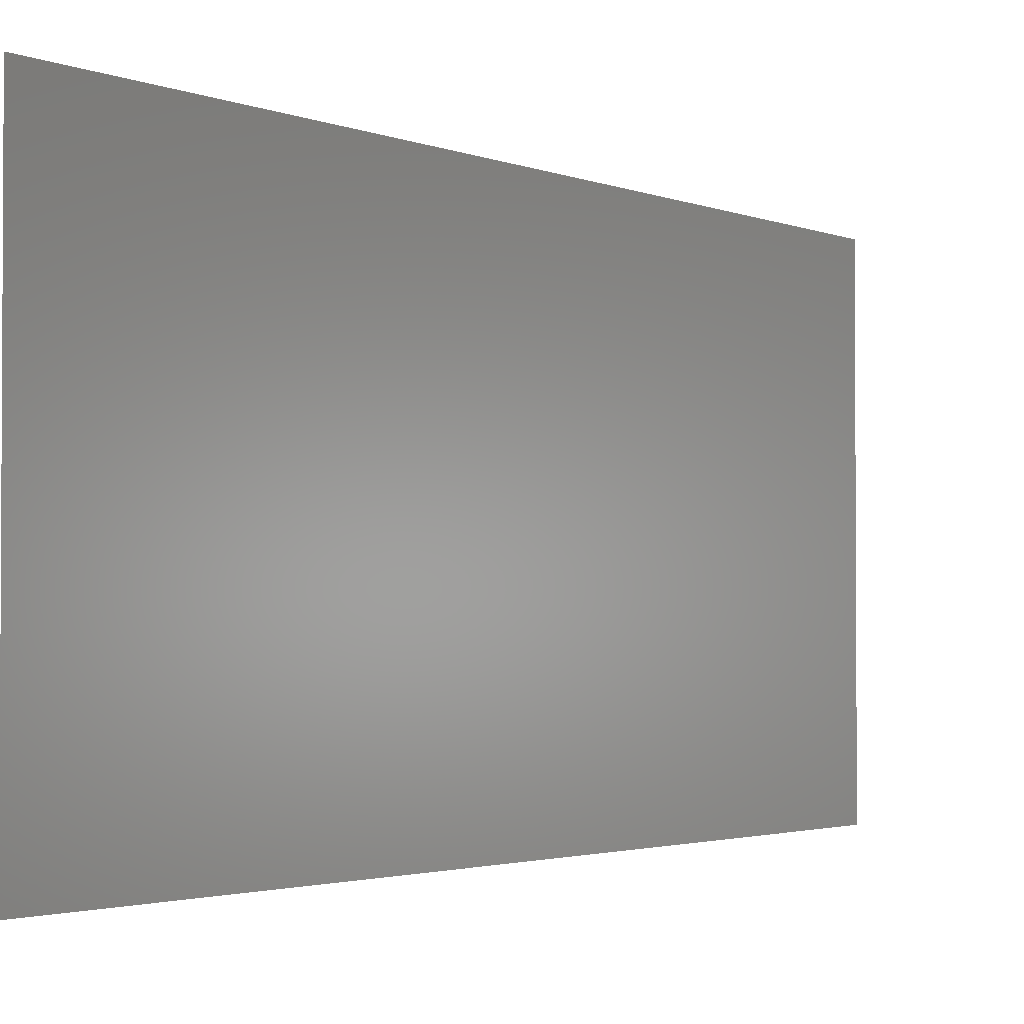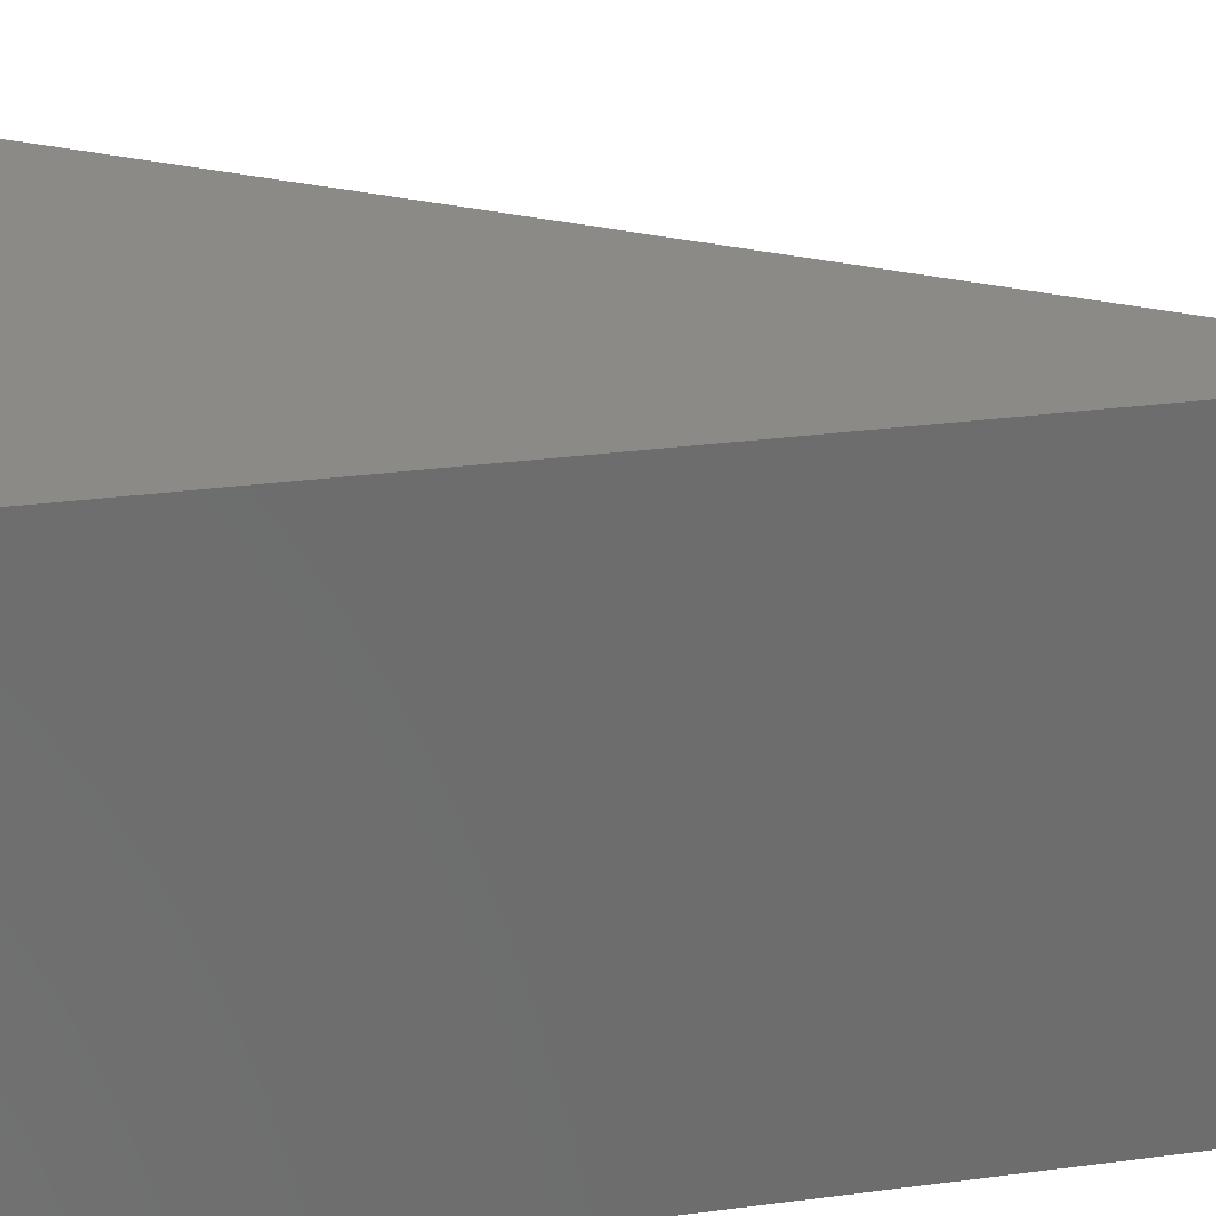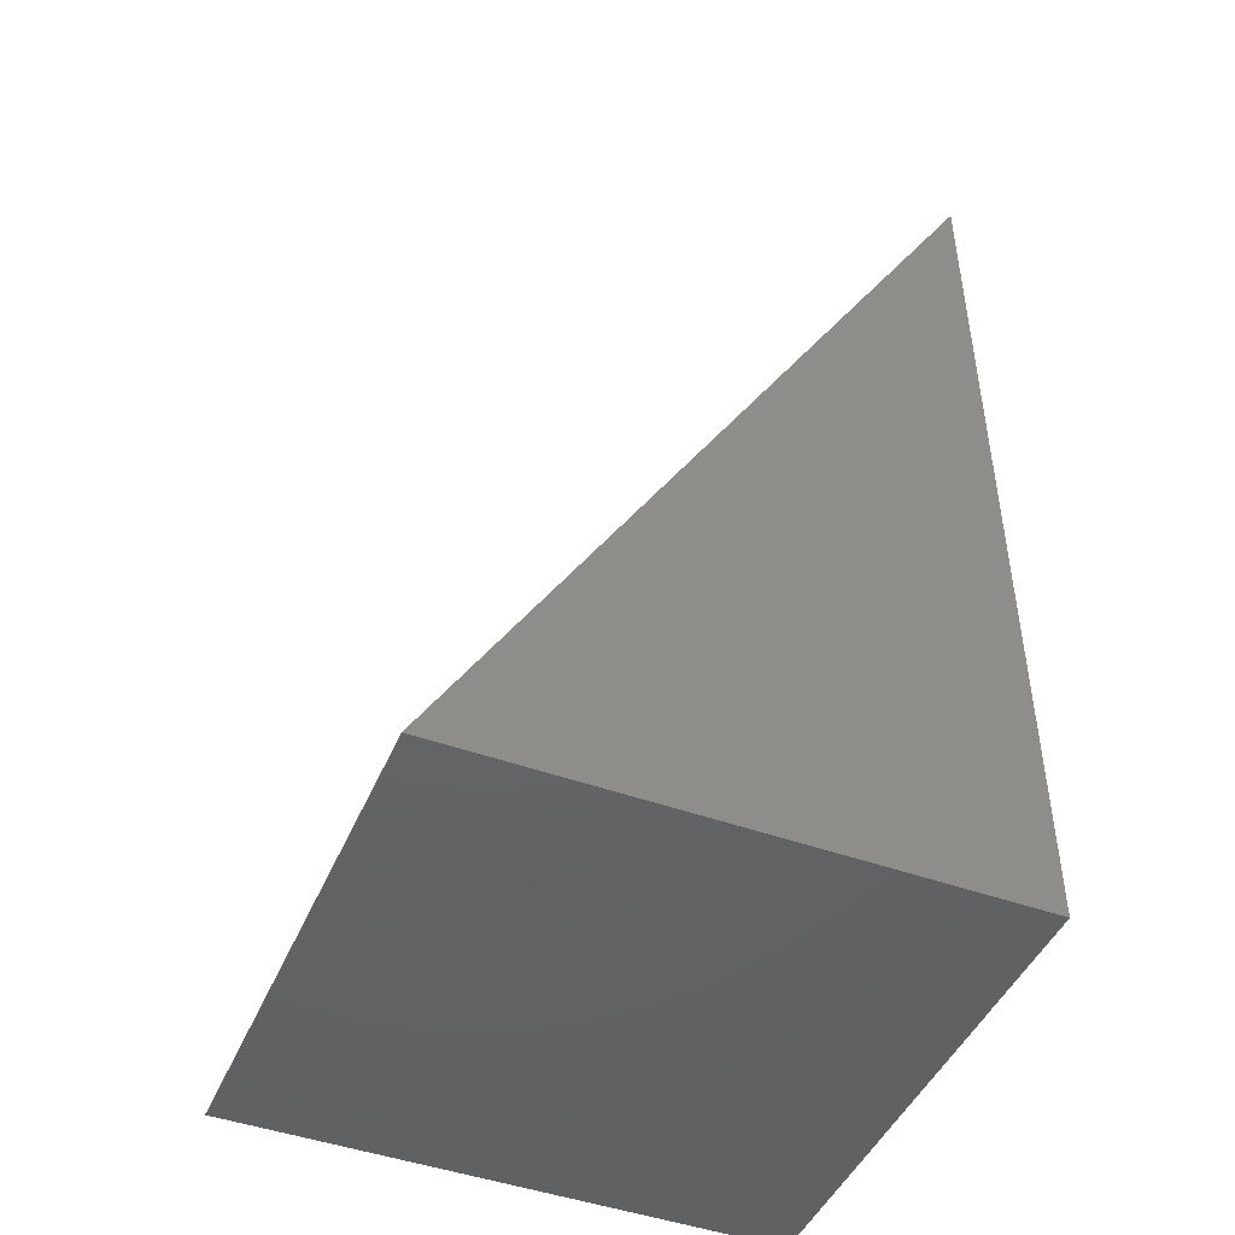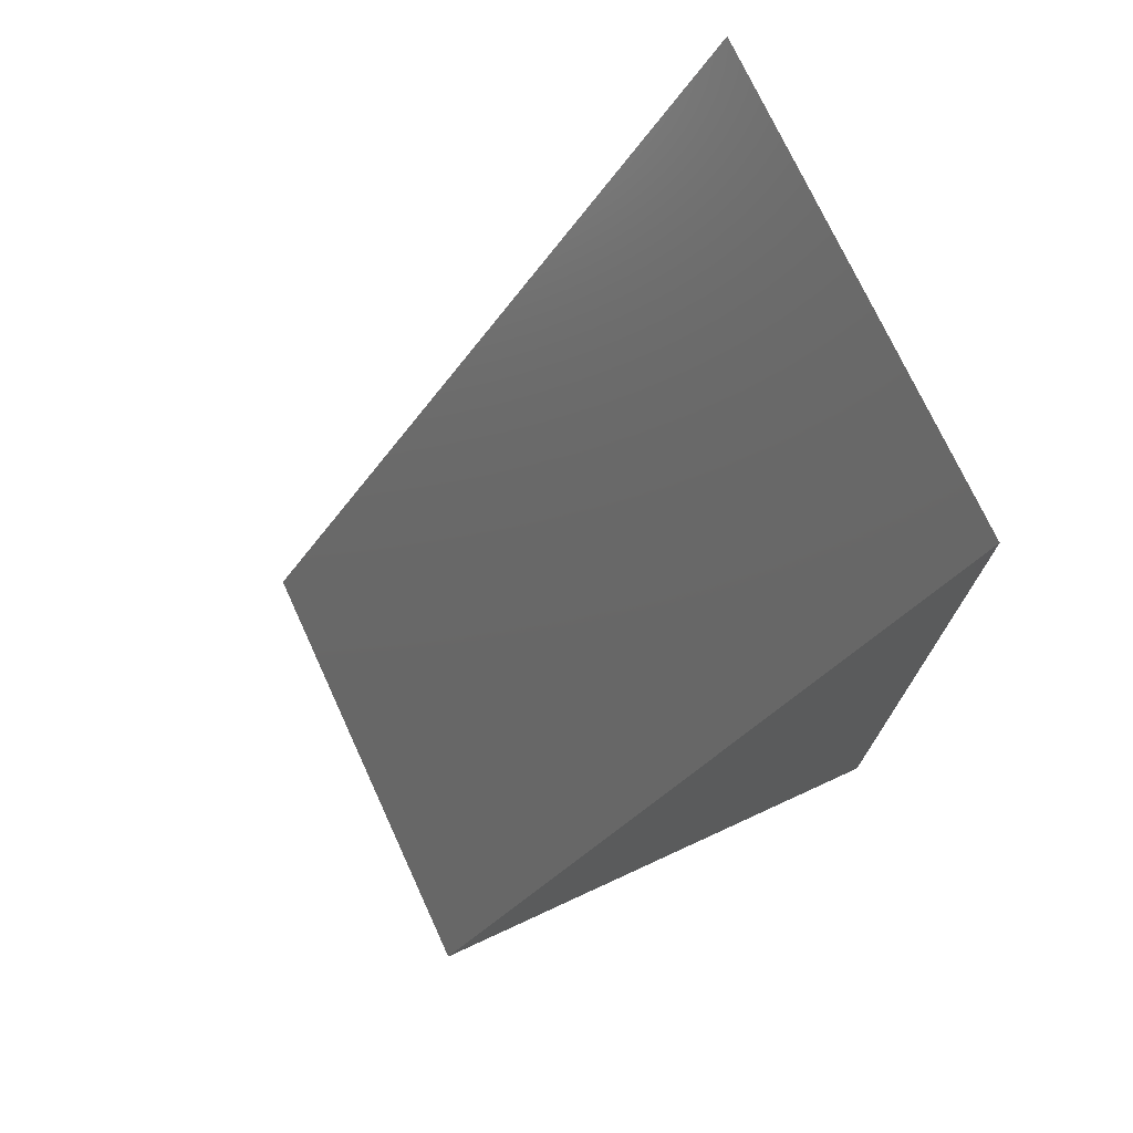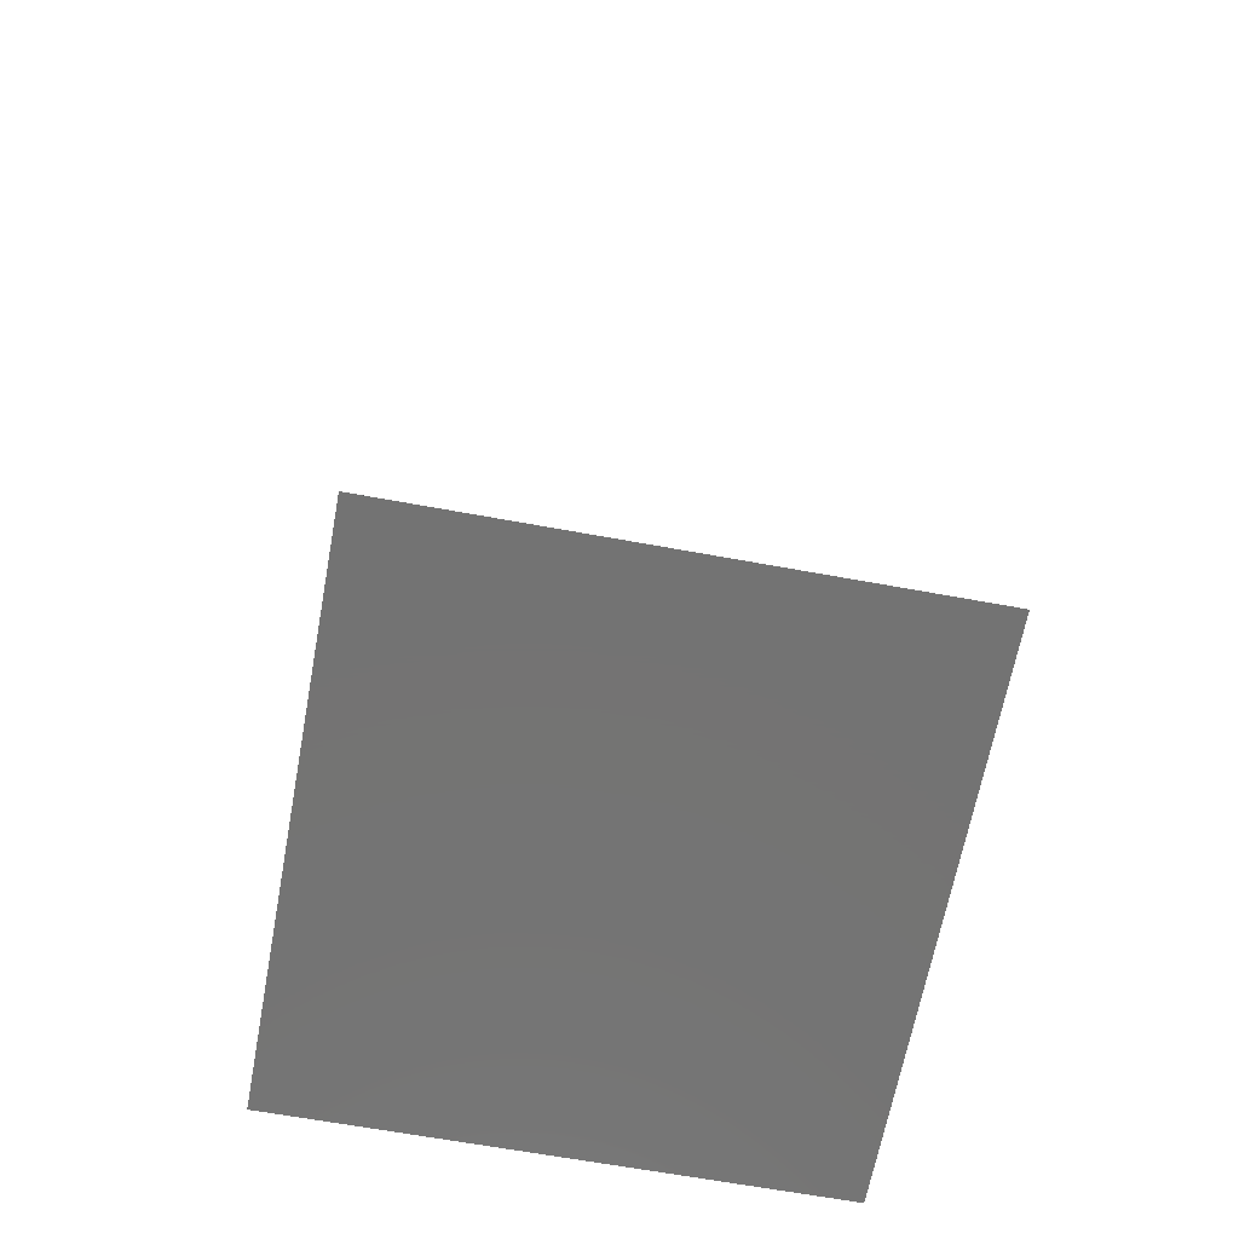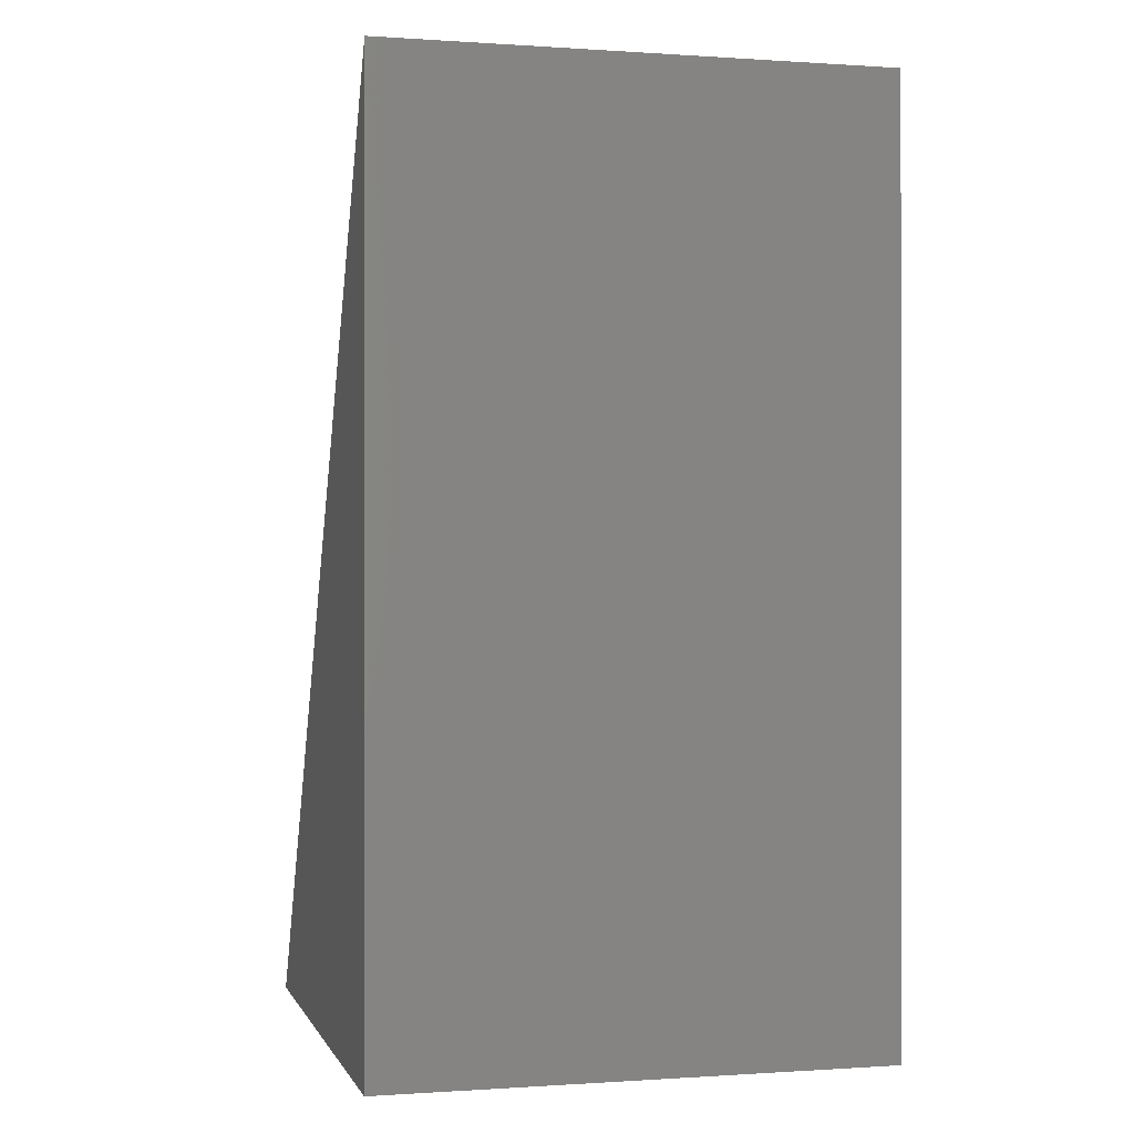
<metadata>
{"format":"stl","ext":"stl","renderer":"f3d","projection":"perspective","resolution":1024,"background":"white","views":[{"elev":-2.1,"azim":3.4,"up":"+Y"},{"elev":30.4,"azim":-100.7,"up":"+Y"},{"elev":-46.0,"azim":157.5,"up":"+Z"},{"elev":73.6,"azim":155.3,"up":"+Z"},{"elev":-65.6,"azim":79.5,"up":"+Z"},{"elev":-0.2,"azim":-104.4,"up":"+Z"}]}
</metadata>
<code>
# stl→obj: 6 verts, 8 faces
v 0 0 0
v 16 0 0
v 0 0 27.62
v 16 15 0
v 0 15 0
v 0 15 27.62
f 1 2 3
f 4 5 6
f 1 6 5
f 6 1 3
f 1 4 2
f 4 1 5
f 3 4 6
f 4 3 2

</code>
